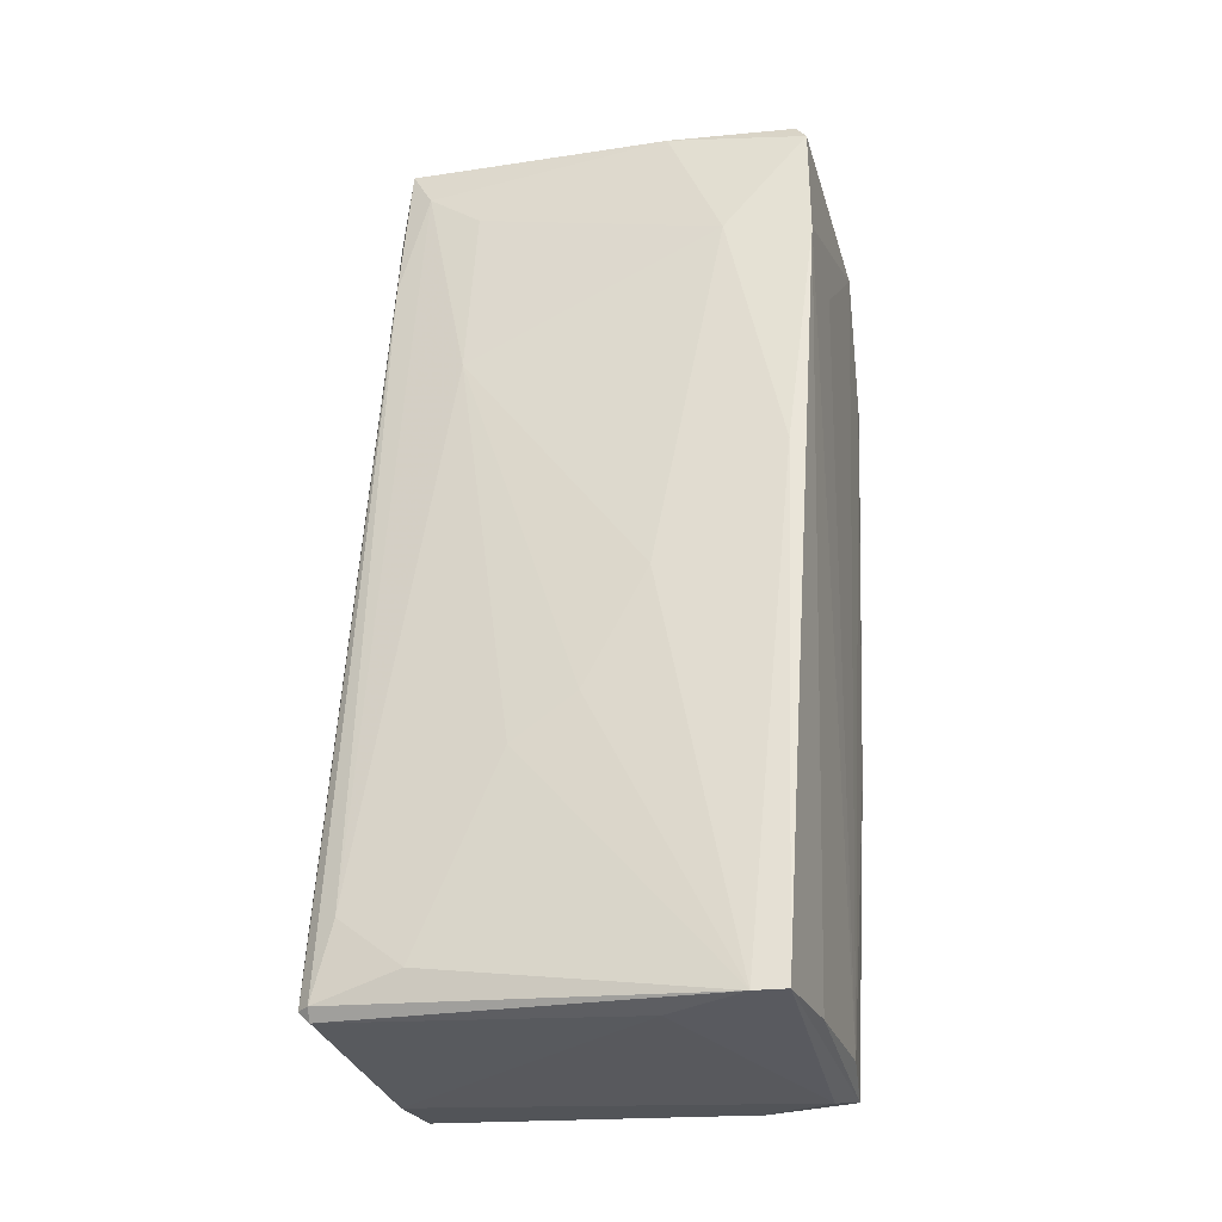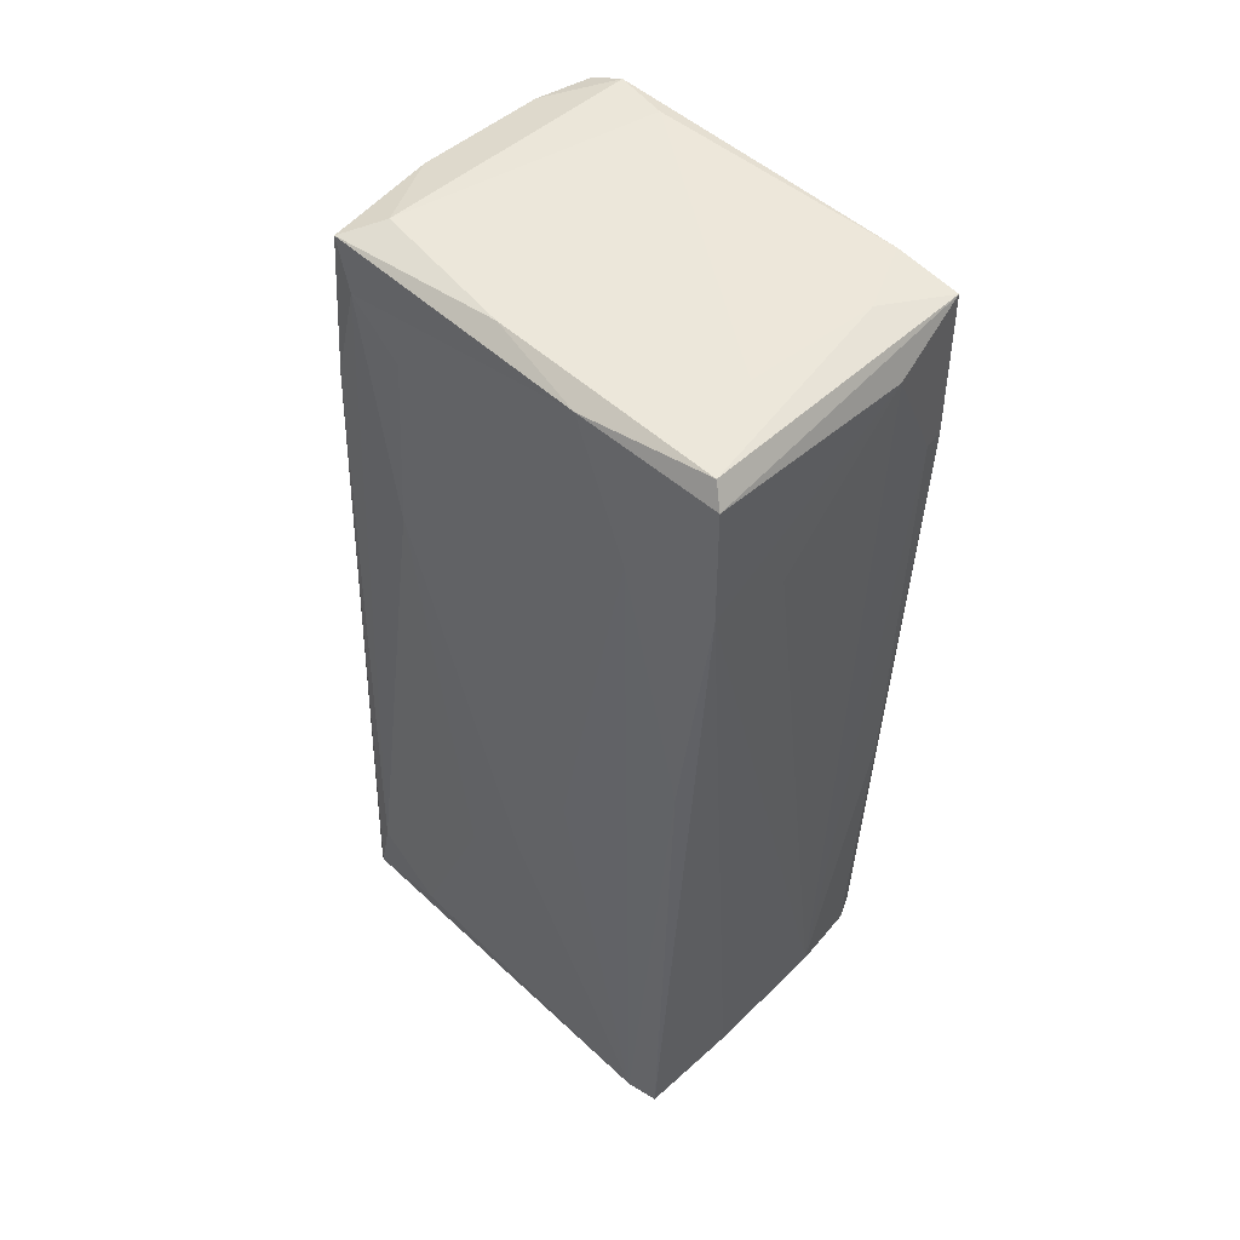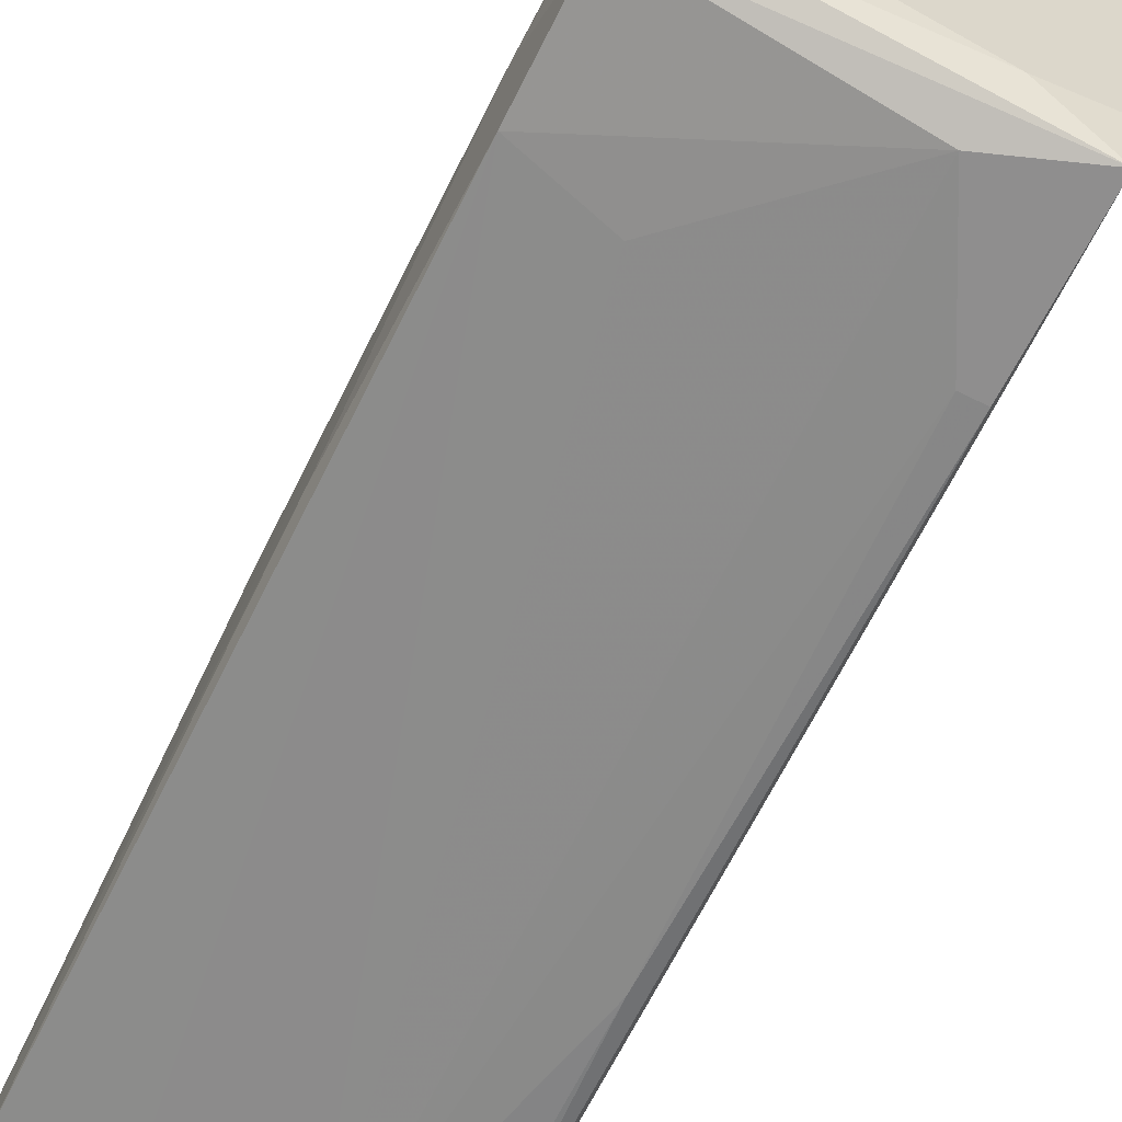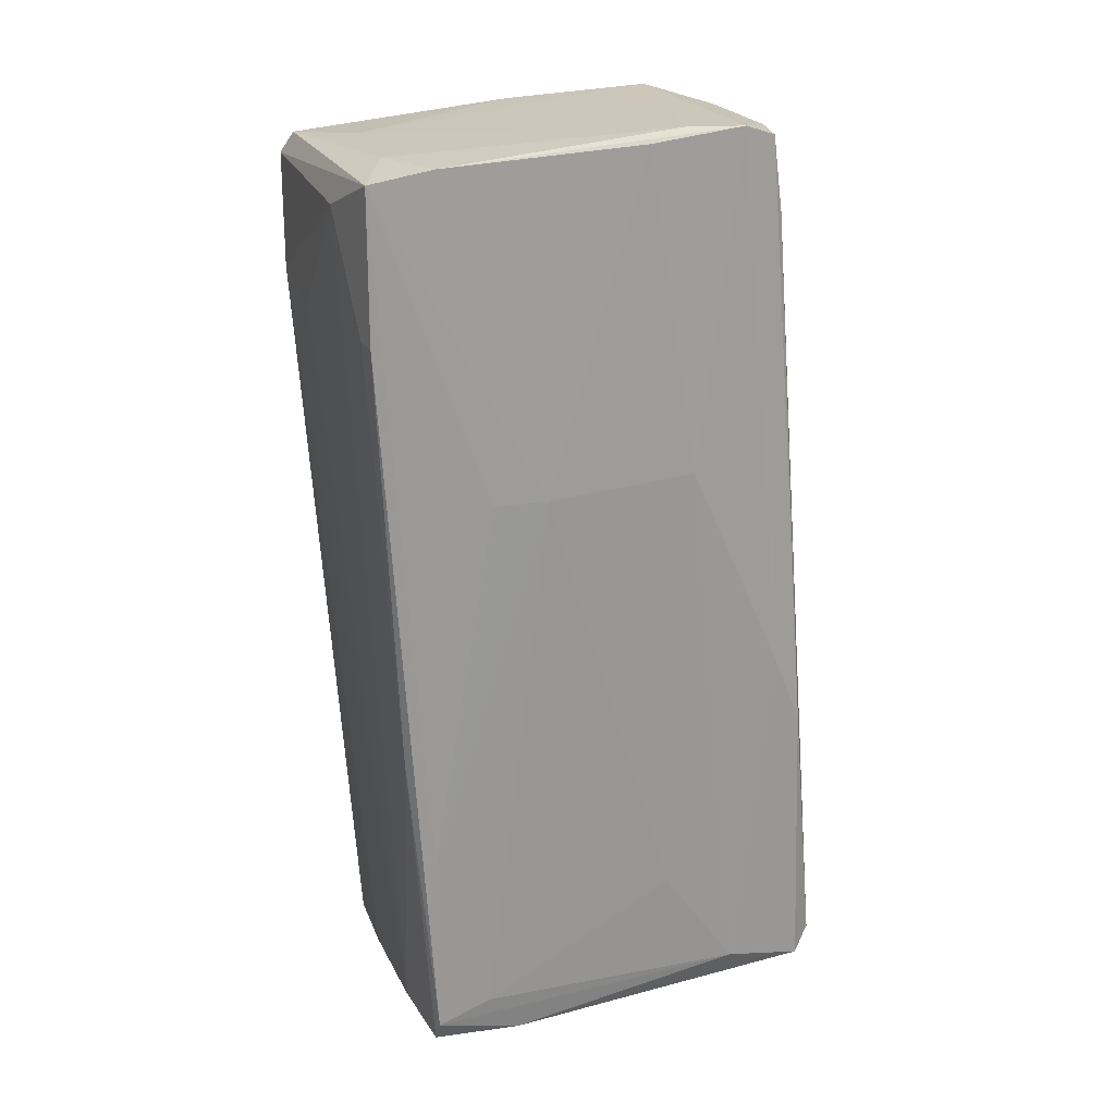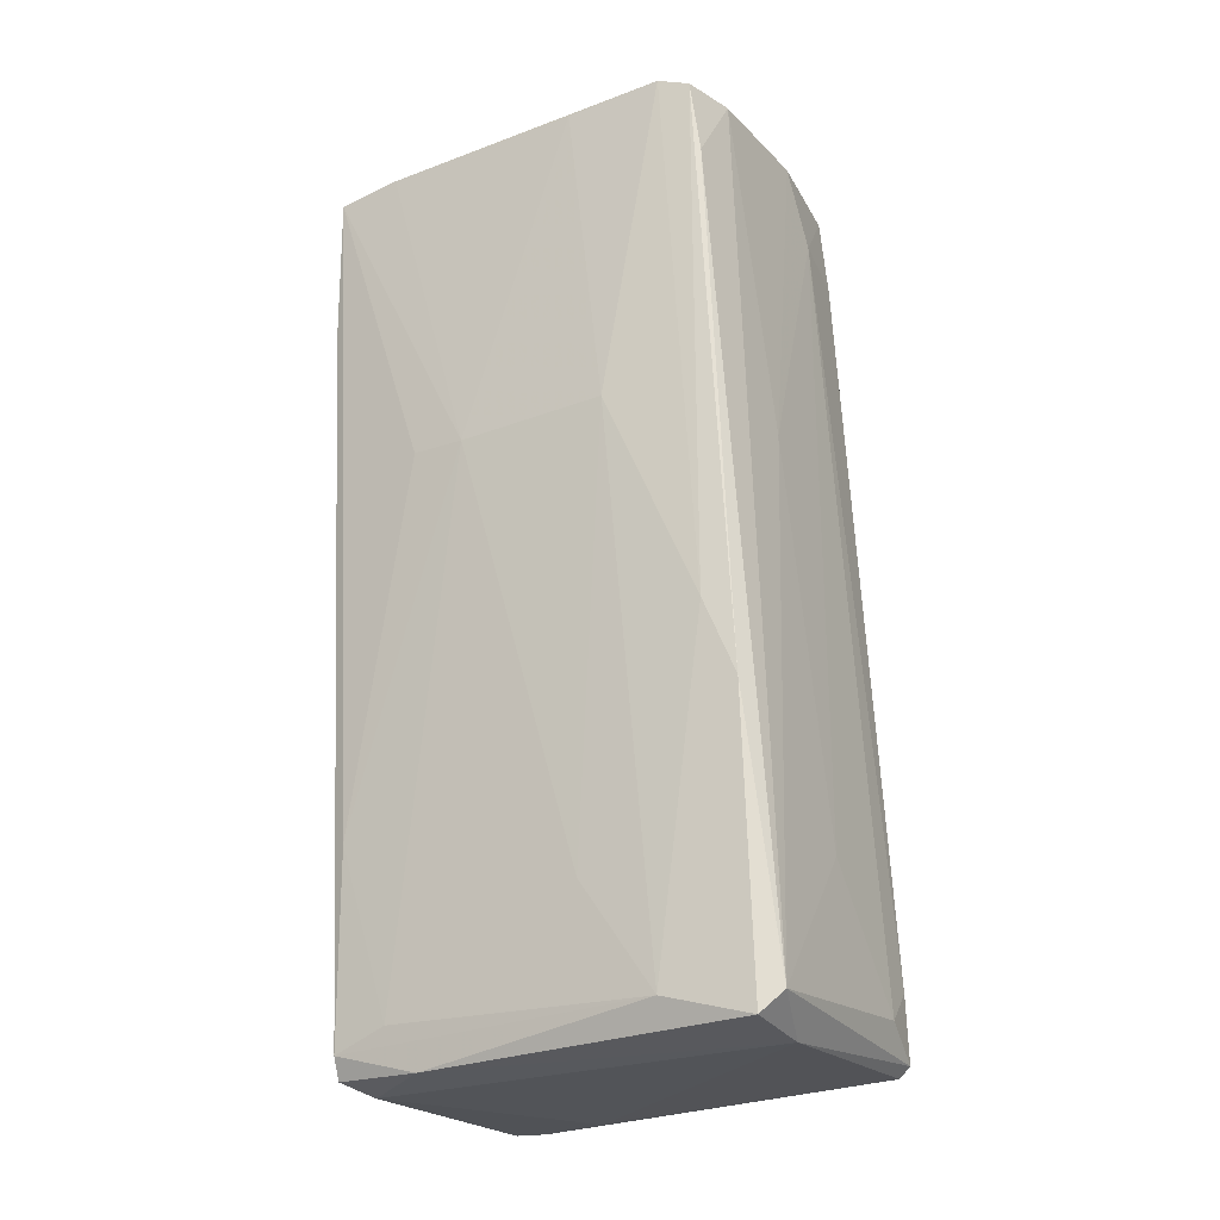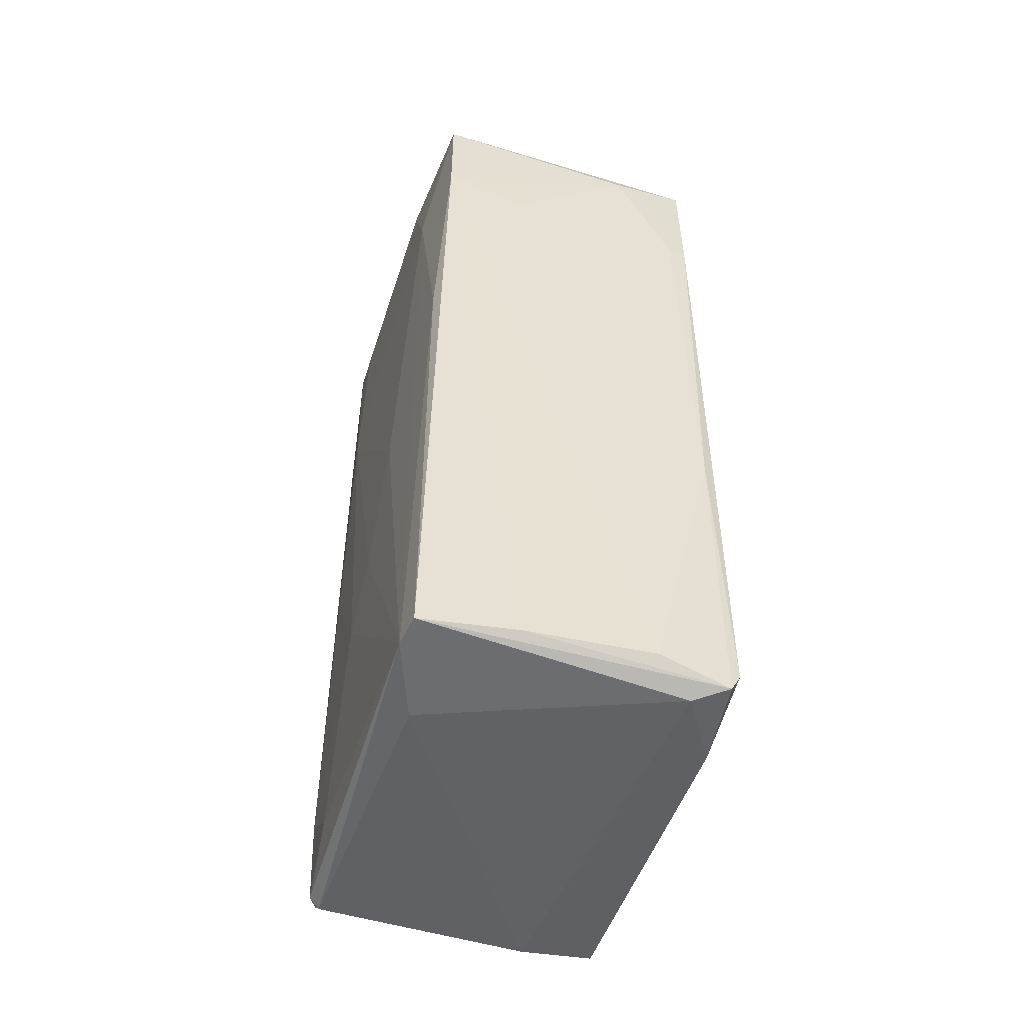
<metadata>
{"format":"obj","ext":"obj","renderer":"f3d","projection":"perspective","resolution":1024,"background":"white","views":[{"elev":-31.9,"azim":-82.4,"up":"+Z"},{"elev":47.3,"azim":-55.3,"up":"+Z"},{"elev":-65.0,"azim":-26.6,"up":"+Y"},{"elev":21.5,"azim":62.3,"up":"+Z"},{"elev":-20.8,"azim":110.9,"up":"+Z"},{"elev":-54.0,"azim":-25.9,"up":"+Z"}]}
</metadata>
<code>
v 0.01548 -0.02331 -0.0276
v 0.01548 -0.02331 -0.04958
v -0.01262 0.028 -0.04958
v 0.01793 -0.00987 0.01517
v 0.01793 0.002339 0.05305
v -0.02118 -0.01476 0.03594
v -0.02118 -0.02087 0.006614
v -0.02118 -0.02453 0.04816
v -0.02118 -0.02453 0.03472
v -0.01017 0.02923 -0.04226
v -0.01873 0.00112 -0.02025
v 0.003262 -0.0282 0.04694
v -0.01629 0.002345 0.05305
v -0.01629 0.01945 0.04816
v 0.005707 -0.02331 0.05183
v 0.005707 -0.02331 -0.05081
v 0.005707 0.02678 -0.03126
v 0.01426 -0.02331 -0.05203
v 0.01426 -0.02087 0.05183
v -0.01384 0.02312 0.04328
v -0.01384 0.02556 -0.04103
v -0.005288 0.02923 -0.04593
v -0.005288 0.02312 0.0445
v 0.01671 0.00723 0.05428
v 0.01671 -0.01721 -0.04714
v 0.01671 -0.01598 0.01517
v 0.01671 -0.01354 -0.05203
v -0.0114 0.02923 -0.04958
v -0.0114 0.01823 0.05428
v -0.0114 -0.02576 0.03228
v -0.0114 0.028 -0.05081
v 0.0106 -0.0282 0.0335
v 0.0106 -0.02087 -0.05326
v 0.01915 0.01823 0.0445
v 0.01915 0.017 0.05305
v 0.01915 0.01333 0.05428
v -0.01995 -0.006205 -0.006808
v -0.01995 -0.01476 -0.05326
v -0.01995 -0.008644 0.0506
v -0.01995 -0.02331 0.0506
v -0.01995 -0.01843 -0.05326
v -0.01751 0.008449 -0.02515
v -0.01751 0.01456 0.0225
v -0.01751 0.01333 0.04328
v 0.02159 0.01823 -0.008029
v 0.02159 0.02312 -0.04958
v 0.02159 0.01333 -0.04714
v 0.02159 0.0219 -0.01659
v -0.01506 0.01823 -0.04714
v -0.01506 -0.006205 -0.05326
v -0.01506 0.02312 0.03594
v -0.01506 0.0219 0.05305
v -0.001624 0.0219 0.05305
v 0.02037 0.02555 -0.04714
v 0.02037 0.00723 0.01639
v 0.02037 0.004784 -0.03492
v 0.009374 0.02312 0.01395
v -0.008955 -0.01964 0.05183
v -0.008955 -0.02087 -0.05203
v 0.01304 -0.0282 0.0506
v 0.01304 -0.0282 0.0335
v 0.01304 -0.02576 -0.01537
v 0.01304 0.01945 0.05305
v 0.01304 0.02433 -0.05081
f 1 4 26
f 32 61 60
f 60 61 2
f 8 6 9
f 54 46 64
f 36 35 63
f 47 46 45
f 35 36 45
f 18 41 33
f 41 38 33
f 3 38 49
f 8 60 40
f 47 45 55
f 45 36 55
f 38 3 31
f 32 60 12
f 60 8 12
f 16 32 12
f 8 9 12
f 33 38 50
f 64 33 50
f 38 31 50
f 31 64 50
f 29 58 24
f 36 29 24
f 23 17 22
f 17 54 22
f 10 23 22
f 4 55 5
f 55 36 5
f 41 18 59
f 18 16 59
f 16 9 59
f 9 41 59
f 6 8 39
f 8 40 39
f 52 14 39
f 6 43 37
f 38 6 37
f 43 11 37
f 11 38 37
f 3 49 21
f 43 14 21
f 46 54 48
f 35 45 48
f 45 46 48
f 40 60 15
f 58 40 15
f 24 58 15
f 17 23 57
f 54 17 57
f 63 54 57
f 41 9 7
f 9 6 7
f 6 38 7
f 38 41 7
f 2 47 25
f 2 25 1
f 60 2 1
f 25 4 1
f 46 47 27
f 2 18 27
f 47 2 27
f 64 46 27
f 18 33 27
f 33 64 27
f 52 23 20
f 23 10 20
f 14 52 51
f 3 21 51
f 21 14 51
f 52 20 51
f 23 52 53
f 36 63 53
f 52 29 53
f 29 36 53
f 57 23 53
f 63 57 53
f 61 32 62
f 32 16 62
f 16 18 62
f 2 61 62
f 18 2 62
f 43 6 44
f 14 43 44
f 6 39 44
f 39 14 44
f 9 16 30
f 16 12 30
f 12 9 30
f 63 35 34
f 54 63 34
f 35 48 34
f 48 54 34
f 55 4 56
f 47 55 56
f 4 25 56
f 25 47 56
f 49 38 42
f 11 43 42
f 38 11 42
f 21 49 42
f 43 21 42
f 29 52 13
f 58 29 13
f 40 58 13
f 52 39 13
f 39 40 13
f 54 64 28
f 31 3 28
f 64 31 28
f 22 54 28
f 10 22 28
f 20 10 28
f 51 20 28
f 3 51 28
f 60 4 19
f 36 24 19
f 4 5 19
f 5 36 19
f 15 60 19
f 24 15 19
f 4 60 26
f 60 1 26

</code>
